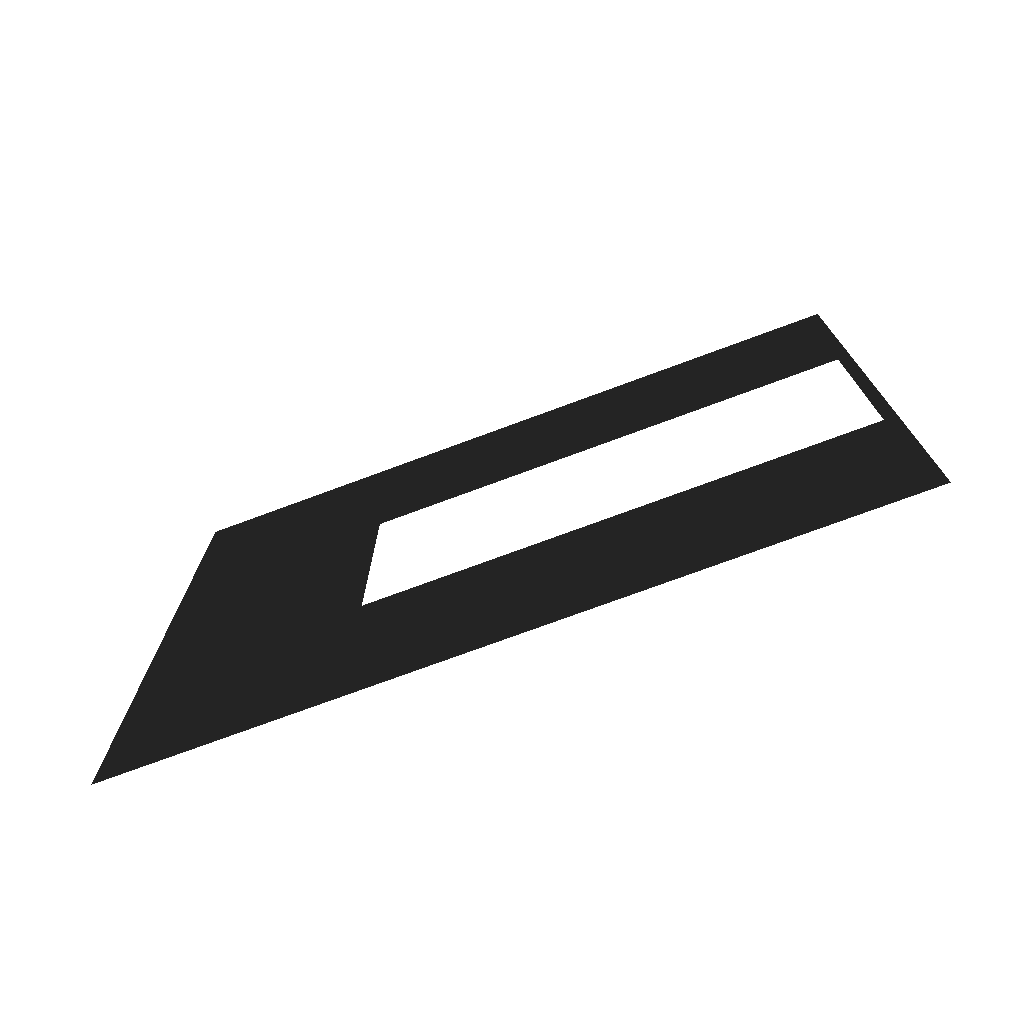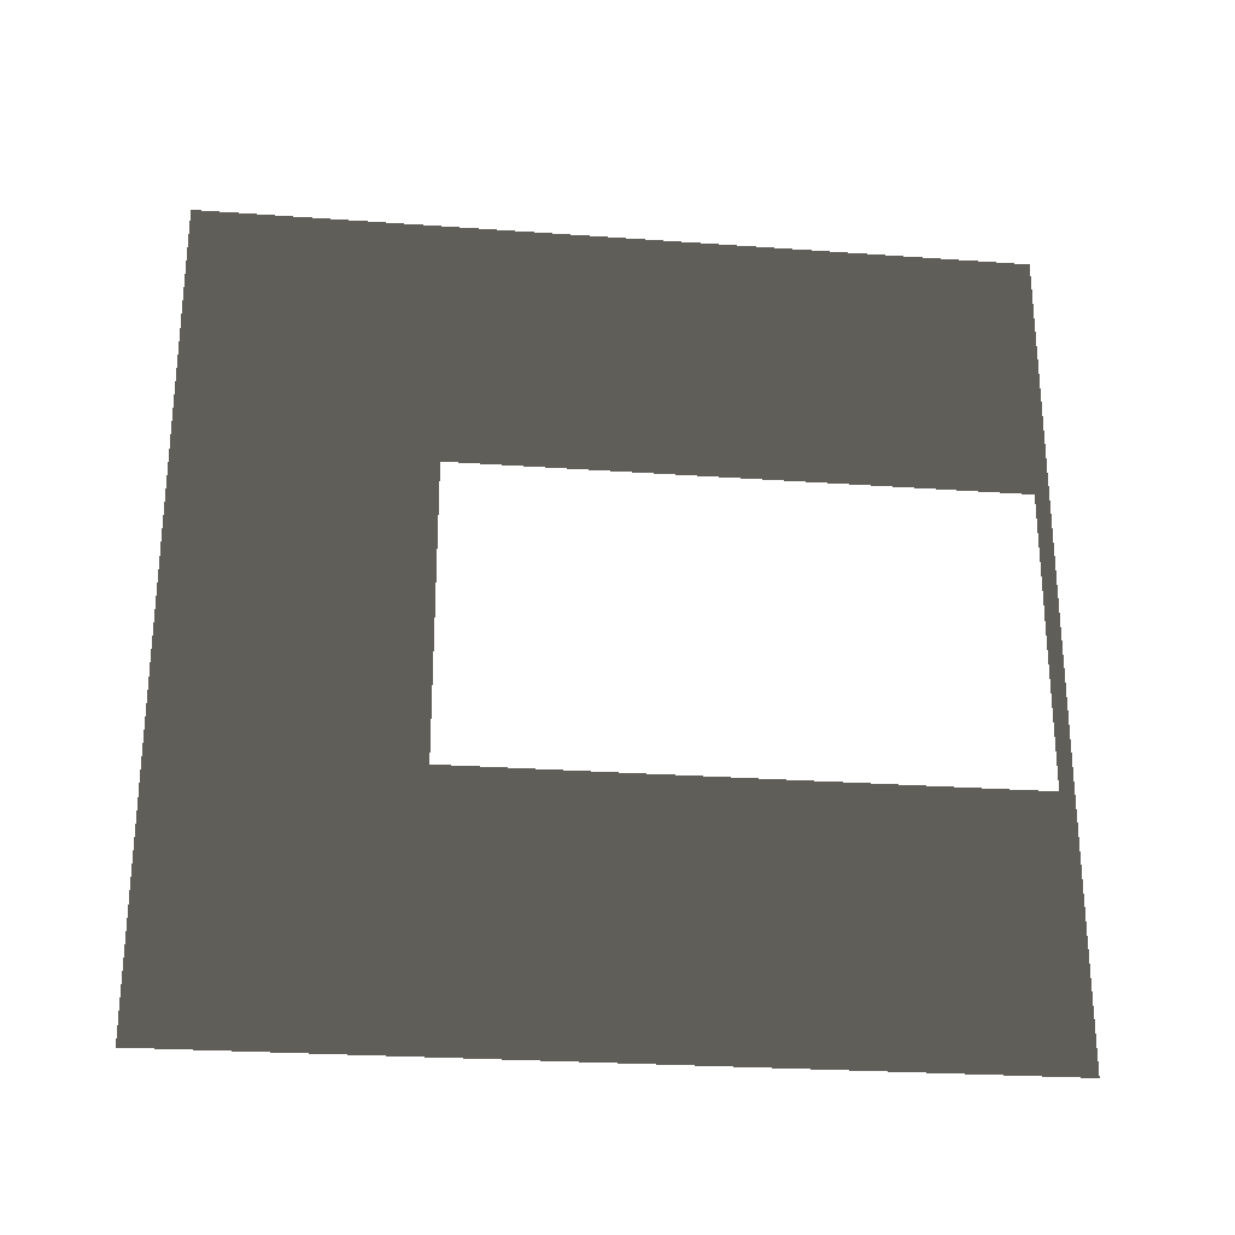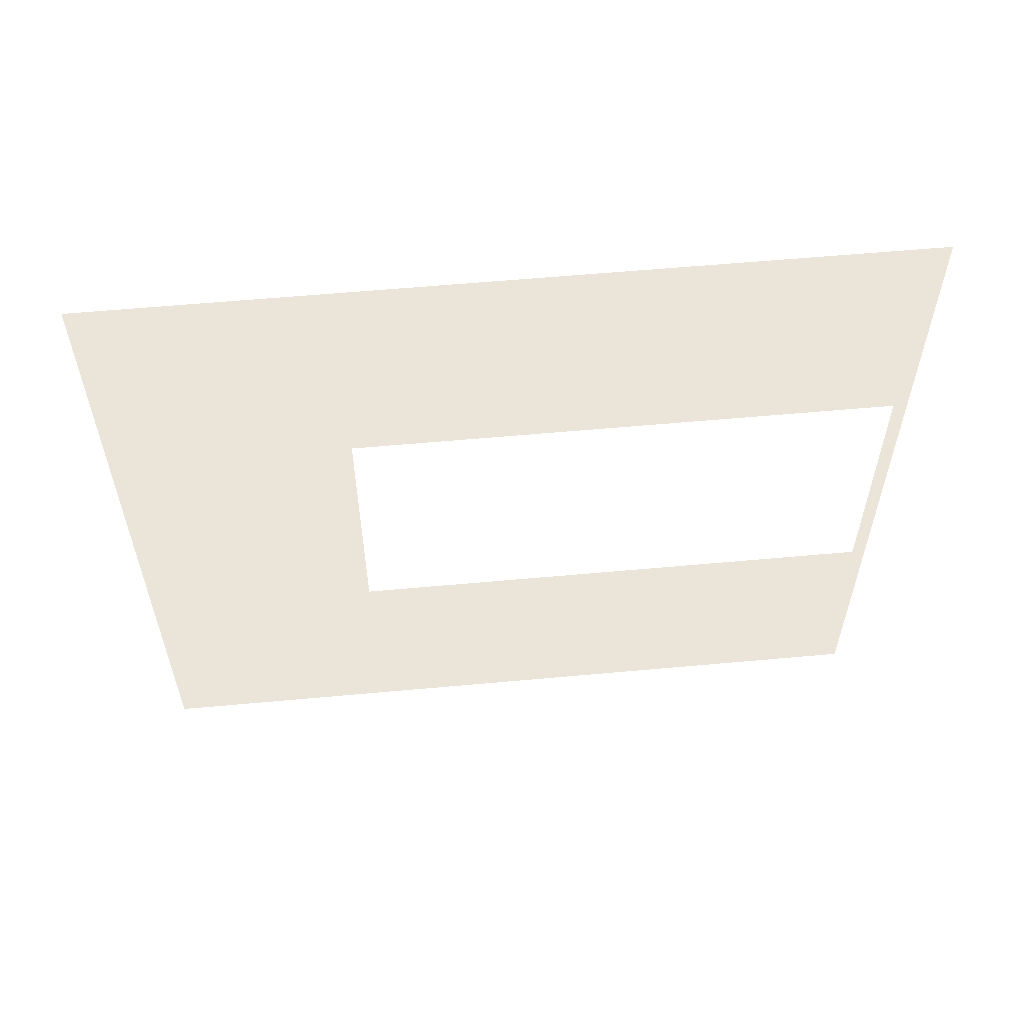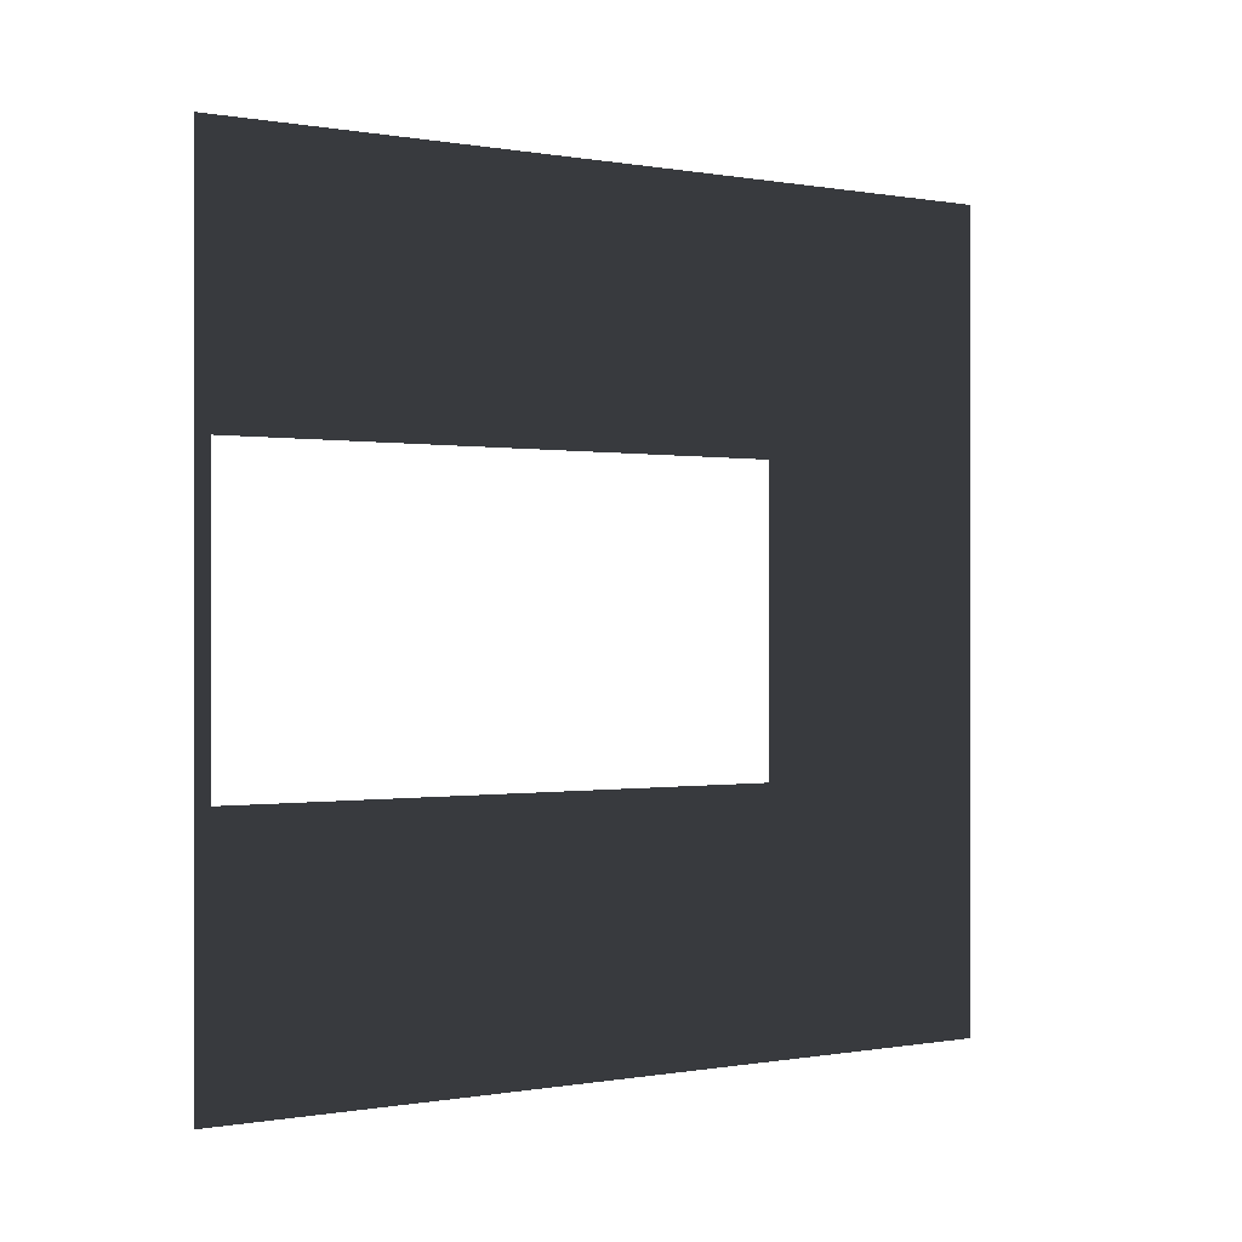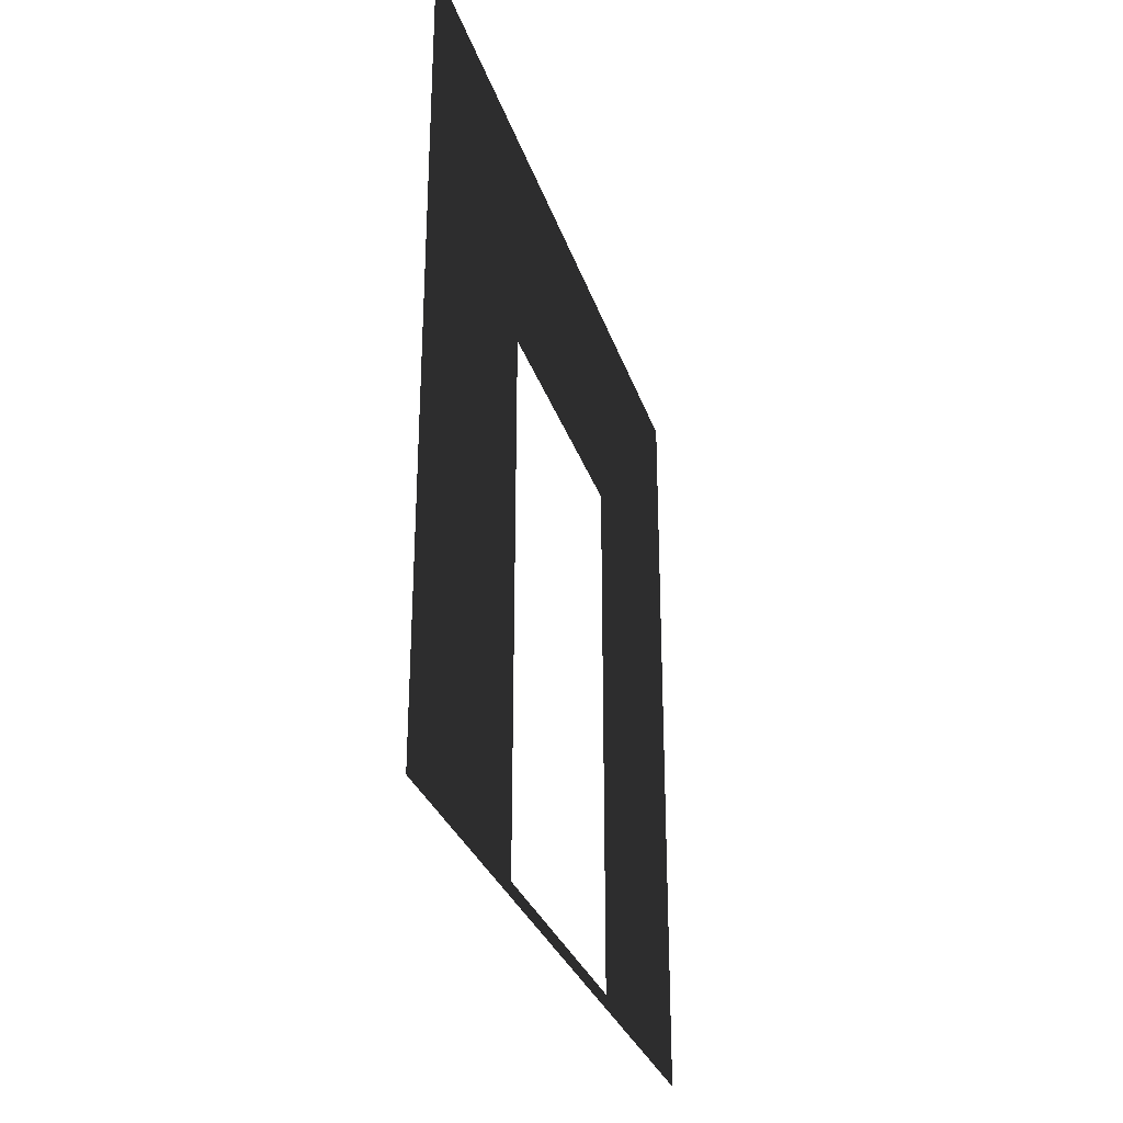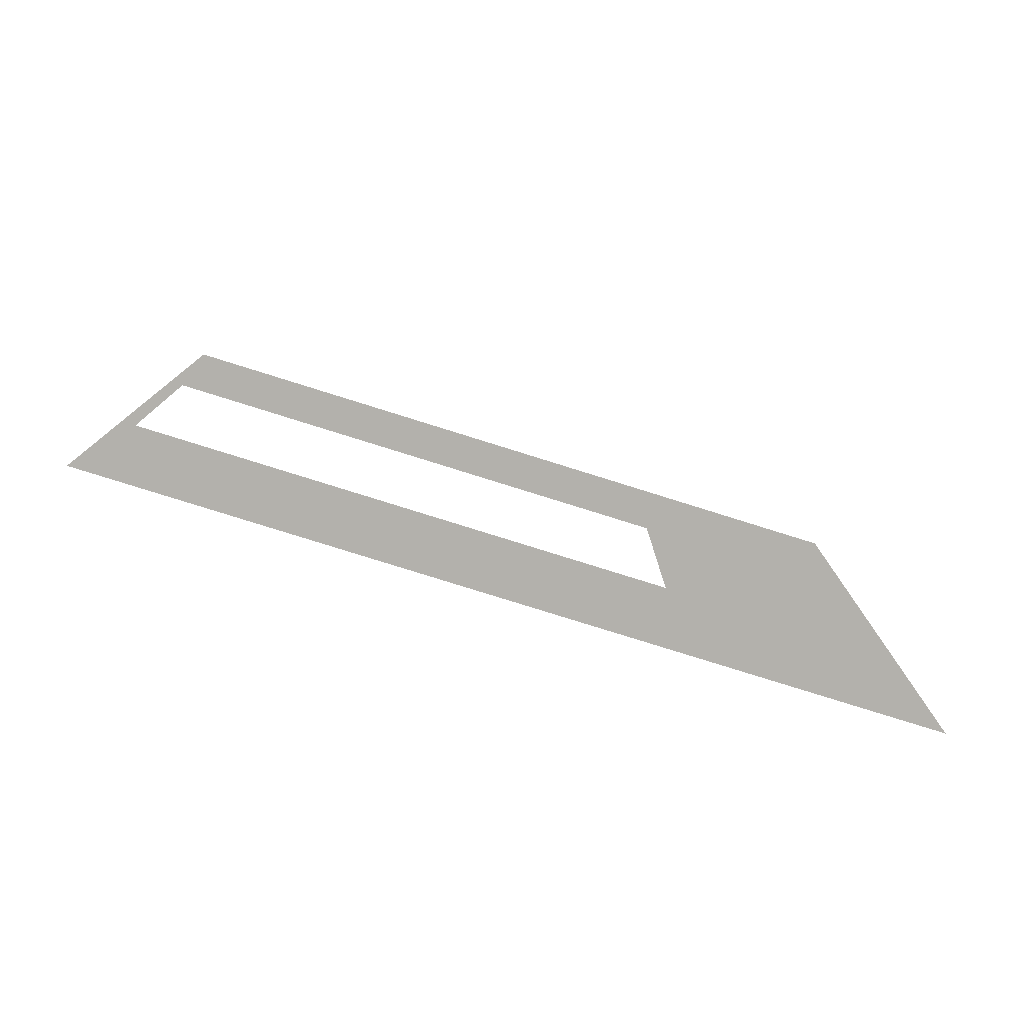
<metadata>
{"format":"obj","ext":"obj","renderer":"f3d","projection":"perspective","resolution":1024,"background":"white","views":[{"elev":-74.2,"azim":-69.6,"up":"+Z"},{"elev":-25.8,"azim":-96.5,"up":"+Z"},{"elev":58.8,"azim":-95.4,"up":"+Z"},{"elev":-0.1,"azim":57.0,"up":"+Z"},{"elev":-29.9,"azim":-163.5,"up":"+Y"},{"elev":-78.8,"azim":72.6,"up":"+Z"}]}
</metadata>
<code>
v 2.767e-06 -5.026e-07 -7.741e-06
v 2.299e-06 0.0525 2.05
v 2.497e-06 0.0525 0.95
v 1.988e-06 -8.362e-07 3
v 2.792e-06 3 -1.031e-05
v 2.491e-06 2.1 0.95
v 2.012e-06 3 3
v 2.293e-06 2.1 2.05
g wall01_door1m_8918_1673
f 1 3 2
f 2 4 1
f 3 1 5
f 5 6 3
f 6 5 7
f 7 4 2
f 7 8 6
f 2 8 7

</code>
